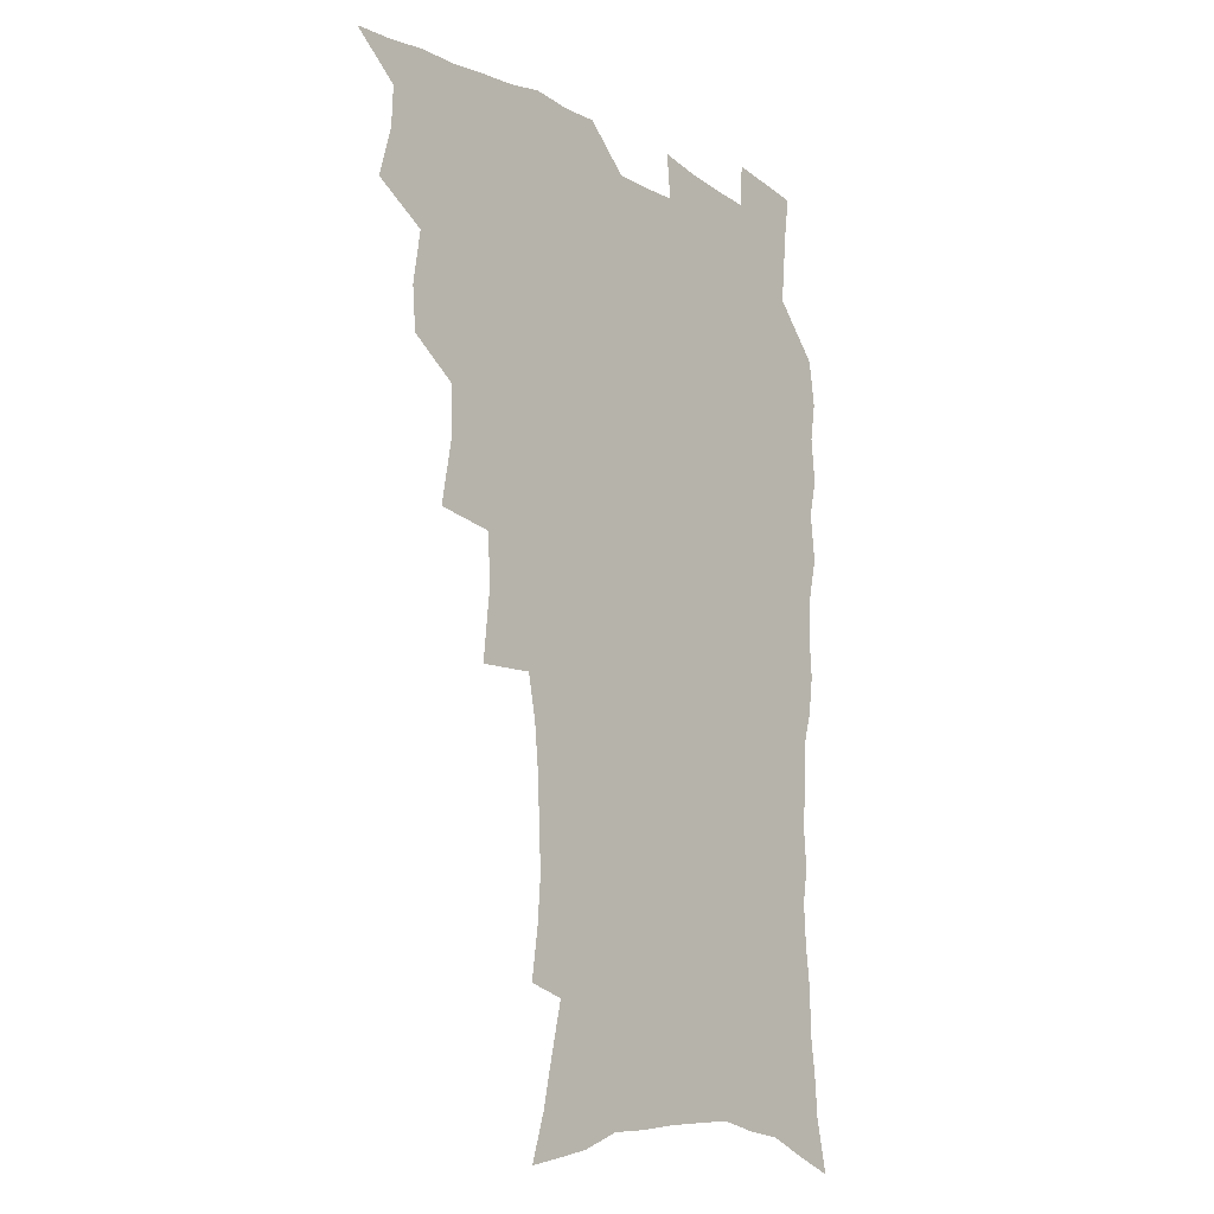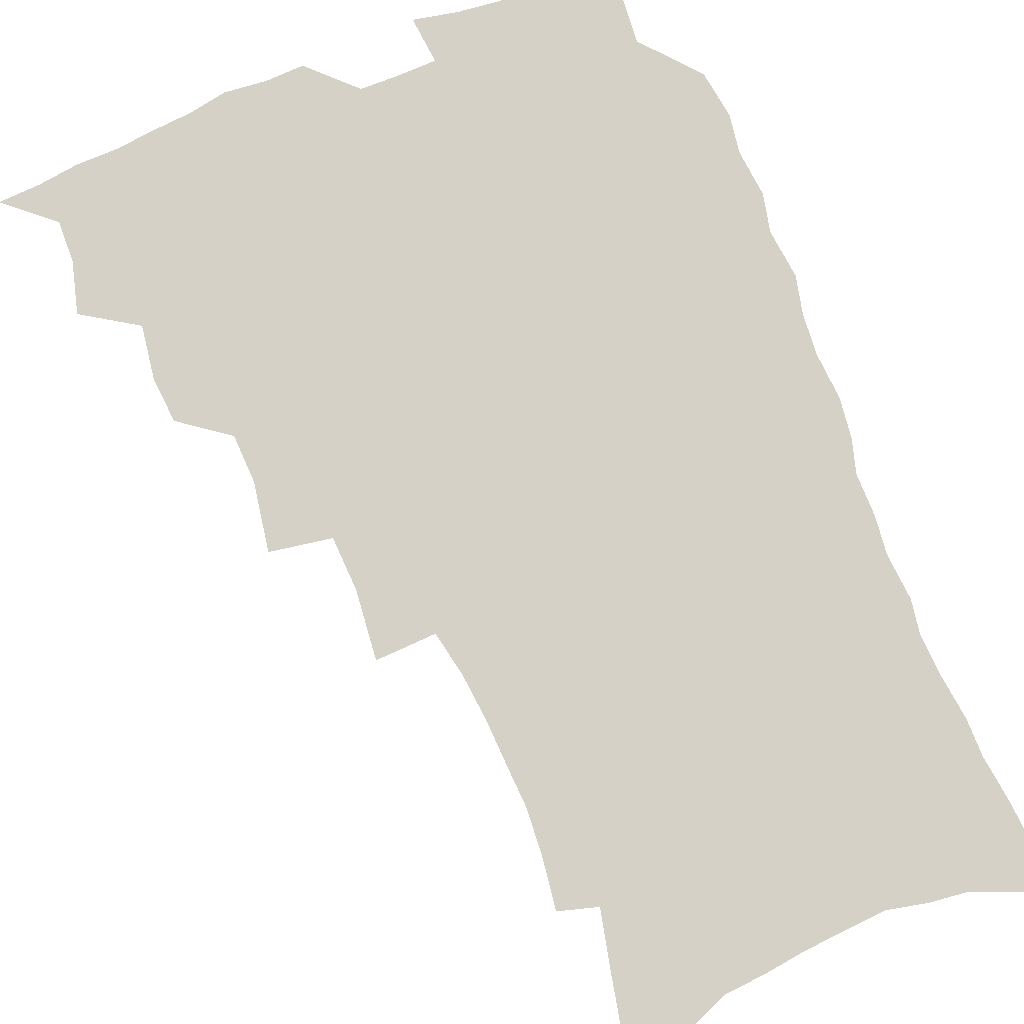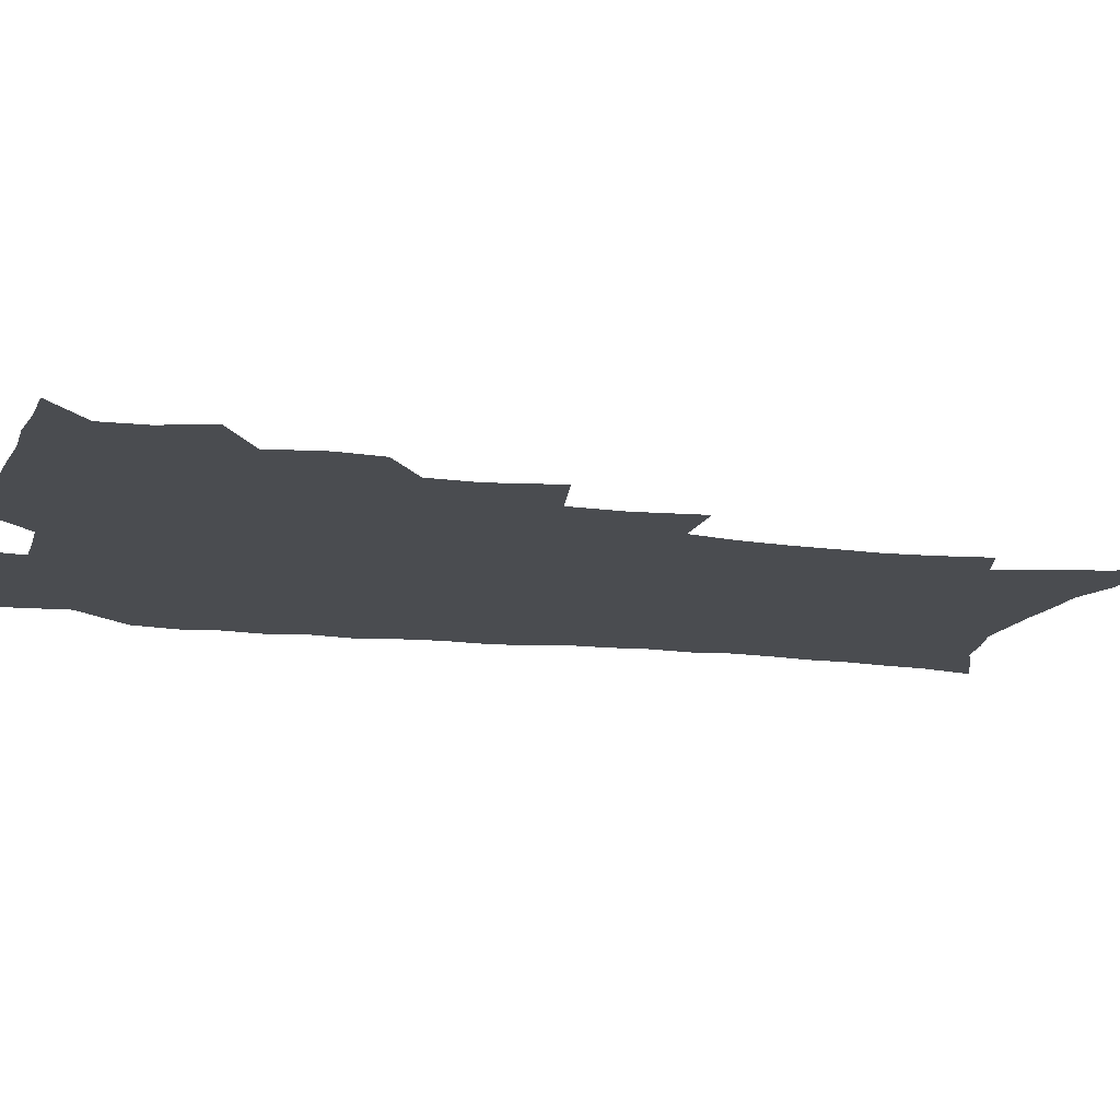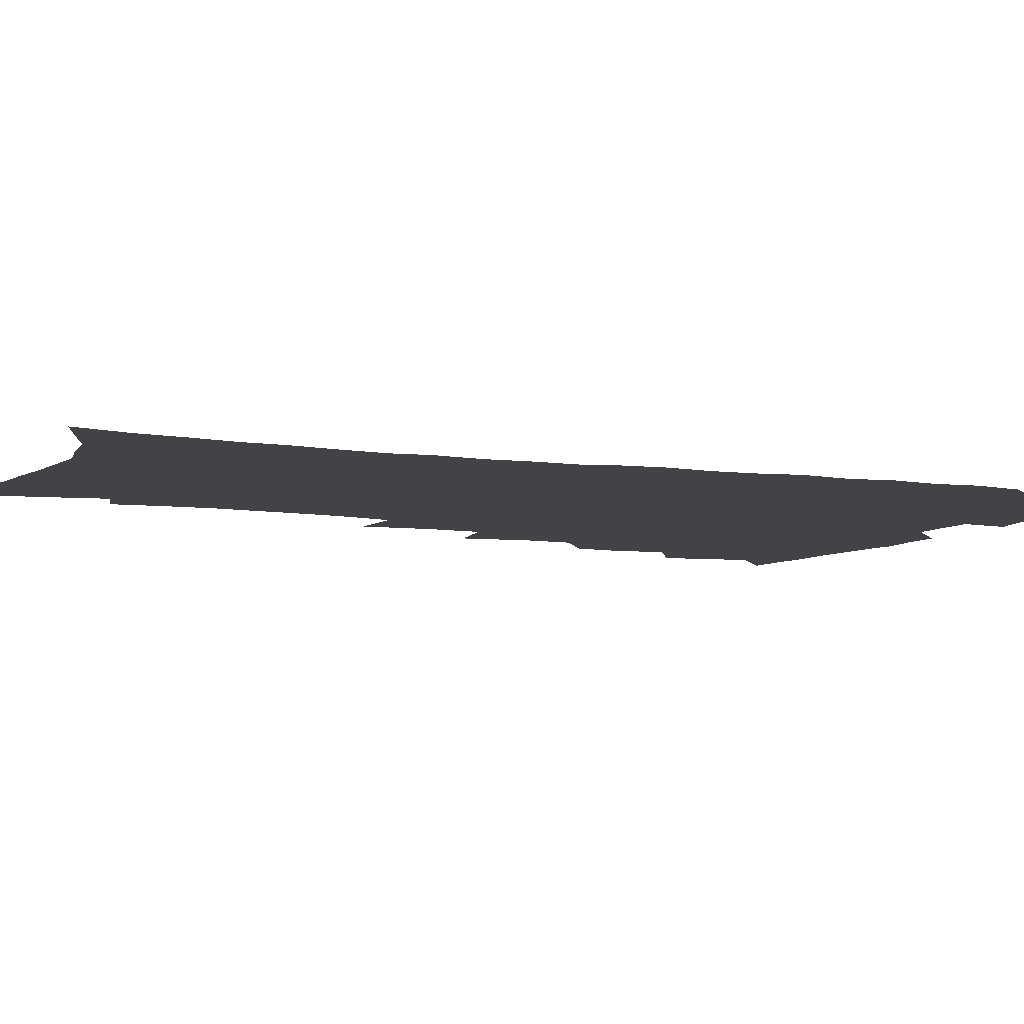
<metadata>
{"format":"obj","ext":"obj","renderer":"f3d","projection":"perspective","resolution":1024,"background":"white","views":[{"elev":-13.5,"azim":-49.8,"up":"+Y"},{"elev":78.7,"azim":-22.1,"up":"+Z"},{"elev":-14.7,"azim":-104.7,"up":"+Z"},{"elev":-6.9,"azim":64.9,"up":"+Z"}]}
</metadata>
<code>
v 465.8 522.1 0
v 477.4 472.6 0
v 482.6 491.4 0
v 483.2 506.9 0
v 481.5 522.9 0
v 495.6 423 0
v 494.2 439.6 0
v 497.2 459.8 0
v 499.4 477.2 0
v 500 492.8 0
v 499 507.7 0
v 496.4 524.9 0
v 509.5 366.7 0
v 513.8 391.9 0
v 513.2 410 0
v 515.6 430.5 0
v 513.5 445.5 0
v 512.4 460.5 0
v 516.2 479.2 0
v 515.7 493.8 0
v 514.1 508.7 0
v 512.1 525 0
v 530.3 317.1 0
v 533 342.7 0
v 532.2 362.8 0
v 531.5 381.7 0
v 532.2 401.1 0
v 530.6 416.2 0
v 531.4 433.9 0
v 531.6 449.9 0
v 531.7 465.5 0
v 531.1 480.3 0
v 530.3 494.9 0
v 528.8 509.9 0
v 526.7 526.7 0
v 555.5 214.1 0
v 558.1 233 0
v 559.4 250.5 0
v 558.6 265.6 0
v 557.9 283.4 0
v 556.2 301.1 0
v 552.9 318 0
v 550.2 335.3 0
v 548.7 352.7 0
v 548.6 371.9 0
v 546.9 387.5 0
v 546.7 404.5 0
v 546.8 420.9 0
v 547.5 437.4 0
v 547.3 452.4 0
v 548.2 467.6 0
v 546.8 481.6 0
v 545.1 496.1 0
v 543.6 510.8 0
v 541.3 527.9 0
v 556.3 155.5 0
v 561.7 173.2 0
v 565.1 189.5 0
v 569.9 210 0
v 572.9 230.1 0
v 572.3 244.6 0
v 572.8 261.9 0
v 571.1 276.2 0
v 571.2 296.4 0
v 568.3 310.2 0
v 566.5 327.4 0
v 563.9 342.2 0
v 563.9 360.6 0
v 562.9 376.9 0
v 562.8 393.8 0
v 562.1 409.1 0
v 563.4 426 0
v 562.2 439.7 0
v 563.3 455.5 0
v 562.3 468.9 0
v 561.3 482.6 0
v 560.1 496.7 0
v 557.9 512.9 0
v 555.5 530.5 0
v 569 158.1 0
v 576.3 180 0
v 581.3 200.9 0
v 584.9 221.6 0
v 585.8 238.6 0
v 586 255.2 0
v 584.7 269.3 0
v 584.2 286.6 0
v 583.2 303.7 0
v 581.4 318.4 0
v 580.5 335.7 0
v 579.2 351.3 0
v 577.1 364.2 0
v 576.7 380.6 0
v 577 397.3 0
v 577.7 414.5 0
v 577.1 427.9 0
v 576.6 441.7 0
v 577 456.4 0
v 576 469.8 0
v 575.7 483.3 0
v 574.5 497.2 0
v 572.3 513.7 0
v 571.2 528.9 0
v 582.5 161 0
v 592.1 189.4 0
v 596.4 211.3 0
v 597.1 227.1 0
v 597.5 243.5 0
v 597.3 259.5 0
v 596.6 275.1 0
v 595.7 290.9 0
v 594.8 307.1 0
v 594.4 325.6 0
v 592.8 339.2 0
v 591.5 353.2 0
v 591.2 369.8 0
v 590.3 384.5 0
v 590.5 398.6 0
v 590.7 414.7 0
v 590.2 428.3 0
v 590.2 442.8 0
v 590.6 457.3 0
v 590.1 470.5 0
v 589.5 484 0
v 588.4 498.4 0
v 586.8 513.9 0
v 585.4 529.4 0
v 598.1 167.1 0
v 605.9 195.1 0
v 608.4 215 0
v 609.2 232.3 0
v 609 246.9 0
v 608.3 261 0
v 607.9 277.9 0
v 607.4 295 0
v 606.6 310.2 0
v 606.1 328.1 0
v 605.1 341.7 0
v 604.6 357.3 0
v 603.8 371.1 0
v 602.8 382.2 0
v 603.2 399.5 0
v 603.9 416.4 0
v 603.6 429.8 0
v 604.2 444.9 0
v 603.8 457.7 0
v 603.7 471 0
v 603.3 484.4 0
v 603.2 497.9 0
v 601.8 513.1 0
v 612.8 168.2 0
v 618.5 196.6 0
v 620.1 217.3 0
v 620.5 233.3 0
v 620.5 249.8 0
v 620 264.7 0
v 619.6 281.8 0
v 618.9 295.2 0
v 618.2 313.2 0
v 617.9 328.6 0
v 617.3 343.3 0
v 617 358.3 0
v 616.8 374.1 0
v 616.8 387.7 0
v 616.5 401.9 0
v 616.7 417.4 0
v 616.6 430.3 0
v 617 444.9 0
v 617.4 458.3 0
v 617.7 471.4 0
v 617.6 484.4 0
v 617 498.4 0
v 616.4 512.8 0
v 628.3 170.2 0
v 631 196.1 0
v 631.8 215.7 0
v 632 234.4 0
v 631.8 250.6 0
v 631.4 266.1 0
v 630.9 282.2 0
v 630.4 297.3 0
v 630.2 310.9 0
v 629.5 329.7 0
v 629.5 341.7 0
v 629.1 358.7 0
v 629.2 373.1 0
v 629.2 388.3 0
v 629.3 402 0
v 629.4 417 0
v 629.7 431 0
v 630 444.7 0
v 630.3 458.1 0
v 630.6 471.3 0
v 631 484.3 0
v 631.2 497.8 0
v 630.5 513.1 0
v 628.9 530.8 0
v 643.7 171.4 0
v 643.9 197.9 0
v 643.7 217.5 0
v 643.6 232.8 0
v 643.4 249.1 0
v 642.9 265.9 0
v 642.4 282.1 0
v 641.8 299.8 0
v 641.8 312.2 0
v 641.2 329.5 0
v 641.3 343.4 0
v 641.4 357.6 0
v 641.6 372.6 0
v 641.7 387.2 0
v 641.9 401.4 0
v 642.1 415.8 0
v 642.5 430.3 0
v 642.9 444 0
v 643.5 457.2 0
v 644 470.6 0
v 644.5 483.9 0
v 645 497.5 0
v 645.3 511.7 0
v 645 527.4 0
v 658.9 172.5 0
v 656.8 196.4 0
v 655.9 214.9 0
v 655.1 232.5 0
v 655.7 245.6 0
v 654.2 265.2 0
v 654.9 278 0
v 653.5 296.9 0
v 653.2 312.5 0
v 653.3 327.3 0
v 653.1 342.9 0
v 653.3 356.9 0
v 654.6 369.8 0
v 654.8 384.5 0
v 655 399.2 0
v 655.4 413 0
v 655.2 429.6 0
v 655.6 443.5 0
v 656.6 456.8 0
v 657.2 470.3 0
v 658.1 483.4 0
v 658.9 496.8 0
v 659.5 510.9 0
v 660 525.7 0
v 673.9 169.2 0
v 670 193.6 0
v 668.9 210.8 0
v 668.4 226.9 0
v 667.4 244.4 0
v 666.6 261.1 0
v 666.3 276.6 0
v 665.1 294.9 0
v 665.3 309.2 0
v 666.7 321.9 0
v 666.1 338.5 0
v 667.4 351.6 0
v 667 368.1 0
v 667.2 383.1 0
v 667.9 397.4 0
v 667.8 412.9 0
v 669.5 425.9 0
v 670.6 439.6 0
v 670.3 454.8 0
v 670.7 468.8 0
v 671.9 482.2 0
v 672.7 496.1 0
v 673.7 510.2 0
v 674.7 524.5 0
v 675.7 541 0
v 688 167.5 0
v 683.3 190.2 0
v 682.1 206.5 0
v 680.6 224.1 0
v 680.4 239.2 0
v 678.8 257.5 0
v 678 274 0
v 677.9 289.4 0
v 679 302.8 0
v 678.3 320.2 0
v 679.3 334 0
v 679.3 349.6 0
v 680.2 363.8 0
v 680.7 378.9 0
v 682.2 392.7 0
v 682.7 407.7 0
v 684.4 421.4 0
v 683.7 437.8 0
v 685.3 451.3 0
v 685.2 466.4 0
v 685.3 481.4 0
v 686.4 494.9 0
v 688 508.7 0
v 689.4 523.2 0
v 690.6 538.7 0
v 703.7 160.8 0
v 698.2 183.6 0
v 695.8 201.3 0
v 695.3 216.6 0
v 693.3 234.2 0
v 692.7 250.1 0
v 691.9 266.4 0
v 692 281.7 0
v 691.7 297.7 0
v 691.4 313.7 0
v 693.6 326.8 0
v 694.7 341.3 0
v 693.8 358.4 0
v 697.4 370.6 0
v 697.4 386.6 0
v 696.6 403.3 0
v 699 416.9 0
v 698.8 433 0
v 700 447.6 0
v 700.2 462.9 0
v 699.7 478.5 0
v 701.3 492.4 0
v 702.7 507.1 0
v 704.1 521.8 0
v 706 536.2 0
v 719 154.8 0
v 714.6 175 0
v 713.4 190.6 0
v 711.3 207.2 0
v 711.3 221.4 0
v 709.3 238.6 0
v 708.5 254.5 0
v 710.5 267.2 0
v 709.2 284.6 0
v 710.8 298.8 0
v 710.8 314.9 0
v 714.4 327.5 0
v 716.3 342.3 0
v 715.1 360.1 0
v 716.5 375.4 0
v 719.7 389.5 0
v 717.7 407.8 0
v 720.9 421.8 0
v 719.2 439.4 0
v 721.4 453.8 0
v 718.9 471.5 0
f 4 5 1
f 8 9 2
f 2 9 3
f 9 10 3
f 3 10 4
f 10 11 4
f 4 11 5
f 11 12 5
f 15 16 6
f 6 16 7
f 16 17 7
f 7 17 8
f 17 18 8
f 8 18 9
f 18 19 9
f 9 19 10
f 19 20 10
f 10 20 11
f 20 21 11
f 11 21 12
f 21 22 12
f 25 26 13
f 13 26 14
f 26 27 14
f 14 27 15
f 27 28 15
f 15 28 16
f 28 29 16
f 16 29 17
f 29 30 17
f 17 30 18
f 30 31 18
f 18 31 19
f 31 32 19
f 19 32 20
f 32 33 20
f 20 33 21
f 33 34 21
f 21 34 22
f 34 35 22
f 42 43 23
f 23 43 24
f 43 44 24
f 24 44 25
f 44 45 25
f 25 45 26
f 45 46 26
f 26 46 27
f 46 47 27
f 27 47 28
f 47 48 28
f 28 48 29
f 48 49 29
f 29 49 30
f 49 50 30
f 30 50 31
f 50 51 31
f 31 51 32
f 51 52 32
f 32 52 33
f 52 53 33
f 33 53 34
f 53 54 34
f 34 54 35
f 54 55 35
f 59 60 36
f 36 60 37
f 60 61 37
f 37 61 38
f 61 62 38
f 38 62 39
f 62 63 39
f 39 63 40
f 63 64 40
f 40 64 41
f 64 65 41
f 41 65 42
f 65 66 42
f 42 66 43
f 66 67 43
f 43 67 44
f 67 68 44
f 44 68 45
f 68 69 45
f 45 69 46
f 69 70 46
f 46 70 47
f 70 71 47
f 47 71 48
f 71 72 48
f 48 72 49
f 72 73 49
f 49 73 50
f 73 74 50
f 50 74 51
f 74 75 51
f 51 75 52
f 75 76 52
f 52 76 53
f 76 77 53
f 53 77 54
f 77 78 54
f 54 78 55
f 78 79 55
f 56 80 57
f 80 81 57
f 57 81 58
f 81 82 58
f 58 82 59
f 82 83 59
f 59 83 60
f 83 84 60
f 60 84 61
f 84 85 61
f 61 85 62
f 85 86 62
f 62 86 63
f 86 87 63
f 63 87 64
f 87 88 64
f 64 88 65
f 88 89 65
f 65 89 66
f 89 90 66
f 66 90 67
f 90 91 67
f 67 91 68
f 91 92 68
f 68 92 69
f 92 93 69
f 69 93 70
f 93 94 70
f 70 94 71
f 94 95 71
f 71 95 72
f 95 96 72
f 72 96 73
f 96 97 73
f 73 97 74
f 97 98 74
f 74 98 75
f 98 99 75
f 75 99 76
f 99 100 76
f 76 100 77
f 100 101 77
f 77 101 78
f 101 102 78
f 78 102 79
f 102 103 79
f 80 104 81
f 104 105 81
f 81 105 82
f 105 106 82
f 82 106 83
f 106 107 83
f 83 107 84
f 107 108 84
f 84 108 85
f 108 109 85
f 85 109 86
f 109 110 86
f 86 110 87
f 110 111 87
f 87 111 88
f 111 112 88
f 88 112 89
f 112 113 89
f 89 113 90
f 113 114 90
f 90 114 91
f 114 115 91
f 91 115 92
f 115 116 92
f 92 116 93
f 116 117 93
f 93 117 94
f 117 118 94
f 94 118 95
f 118 119 95
f 95 119 96
f 119 120 96
f 96 120 97
f 120 121 97
f 97 121 98
f 121 122 98
f 98 122 99
f 122 123 99
f 99 123 100
f 123 124 100
f 100 124 101
f 124 125 101
f 101 125 102
f 125 126 102
f 102 126 103
f 126 127 103
f 104 128 105
f 128 129 105
f 105 129 106
f 129 130 106
f 106 130 107
f 130 131 107
f 107 131 108
f 131 132 108
f 108 132 109
f 132 133 109
f 109 133 110
f 133 134 110
f 110 134 111
f 134 135 111
f 111 135 112
f 135 136 112
f 112 136 113
f 136 137 113
f 113 137 114
f 137 138 114
f 114 138 115
f 138 139 115
f 115 139 116
f 139 140 116
f 116 140 117
f 140 141 117
f 117 141 118
f 141 142 118
f 118 142 119
f 142 143 119
f 119 143 120
f 143 144 120
f 120 144 121
f 144 145 121
f 121 145 122
f 145 146 122
f 122 146 123
f 146 147 123
f 123 147 124
f 147 148 124
f 124 148 125
f 148 149 125
f 125 149 126
f 149 150 126
f 126 150 127
f 128 151 129
f 151 152 129
f 129 152 130
f 152 153 130
f 130 153 131
f 153 154 131
f 131 154 132
f 154 155 132
f 132 155 133
f 155 156 133
f 133 156 134
f 156 157 134
f 134 157 135
f 157 158 135
f 135 158 136
f 158 159 136
f 136 159 137
f 159 160 137
f 137 160 138
f 160 161 138
f 138 161 139
f 161 162 139
f 139 162 140
f 162 163 140
f 140 163 141
f 163 164 141
f 141 164 142
f 164 165 142
f 142 165 143
f 165 166 143
f 143 166 144
f 166 167 144
f 144 167 145
f 167 168 145
f 145 168 146
f 168 169 146
f 146 169 147
f 169 170 147
f 147 170 148
f 170 171 148
f 148 171 149
f 171 172 149
f 149 172 150
f 172 173 150
f 151 174 152
f 174 175 152
f 152 175 153
f 175 176 153
f 153 176 154
f 176 177 154
f 154 177 155
f 177 178 155
f 155 178 156
f 178 179 156
f 156 179 157
f 179 180 157
f 157 180 158
f 180 181 158
f 158 181 159
f 181 182 159
f 159 182 160
f 182 183 160
f 160 183 161
f 183 184 161
f 161 184 162
f 184 185 162
f 162 185 163
f 185 186 163
f 163 186 164
f 186 187 164
f 164 187 165
f 187 188 165
f 165 188 166
f 188 189 166
f 166 189 167
f 189 190 167
f 167 190 168
f 190 191 168
f 168 191 169
f 191 192 169
f 169 192 170
f 192 193 170
f 170 193 171
f 193 194 171
f 171 194 172
f 194 195 172
f 172 195 173
f 195 196 173
f 174 198 175
f 198 199 175
f 175 199 176
f 199 200 176
f 176 200 177
f 200 201 177
f 177 201 178
f 201 202 178
f 178 202 179
f 202 203 179
f 179 203 180
f 203 204 180
f 180 204 181
f 204 205 181
f 181 205 182
f 205 206 182
f 182 206 183
f 206 207 183
f 183 207 184
f 207 208 184
f 184 208 185
f 208 209 185
f 185 209 186
f 209 210 186
f 186 210 187
f 210 211 187
f 187 211 188
f 211 212 188
f 188 212 189
f 212 213 189
f 189 213 190
f 213 214 190
f 190 214 191
f 214 215 191
f 191 215 192
f 215 216 192
f 192 216 193
f 216 217 193
f 193 217 194
f 217 218 194
f 194 218 195
f 218 219 195
f 195 219 196
f 219 220 196
f 196 220 197
f 220 221 197
f 198 222 199
f 222 223 199
f 199 223 200
f 223 224 200
f 200 224 201
f 224 225 201
f 201 225 202
f 225 226 202
f 202 226 203
f 226 227 203
f 203 227 204
f 227 228 204
f 204 228 205
f 228 229 205
f 205 229 206
f 229 230 206
f 206 230 207
f 230 231 207
f 207 231 208
f 231 232 208
f 208 232 209
f 232 233 209
f 209 233 210
f 233 234 210
f 210 234 211
f 234 235 211
f 211 235 212
f 235 236 212
f 212 236 213
f 236 237 213
f 213 237 214
f 237 238 214
f 214 238 215
f 238 239 215
f 215 239 216
f 239 240 216
f 216 240 217
f 240 241 217
f 217 241 218
f 241 242 218
f 218 242 219
f 242 243 219
f 219 243 220
f 243 244 220
f 220 244 221
f 244 245 221
f 222 246 223
f 246 247 223
f 223 247 224
f 247 248 224
f 224 248 225
f 248 249 225
f 225 249 226
f 249 250 226
f 226 250 227
f 250 251 227
f 227 251 228
f 251 252 228
f 228 252 229
f 252 253 229
f 229 253 230
f 253 254 230
f 230 254 231
f 254 255 231
f 231 255 232
f 255 256 232
f 232 256 233
f 256 257 233
f 233 257 234
f 257 258 234
f 234 258 235
f 258 259 235
f 235 259 236
f 259 260 236
f 236 260 237
f 260 261 237
f 237 261 238
f 261 262 238
f 238 262 239
f 262 263 239
f 239 263 240
f 263 264 240
f 240 264 241
f 264 265 241
f 241 265 242
f 265 266 242
f 242 266 243
f 266 267 243
f 243 267 244
f 267 268 244
f 244 268 245
f 268 269 245
f 246 271 247
f 271 272 247
f 247 272 248
f 272 273 248
f 248 273 249
f 273 274 249
f 249 274 250
f 274 275 250
f 250 275 251
f 275 276 251
f 251 276 252
f 276 277 252
f 252 277 253
f 277 278 253
f 253 278 254
f 278 279 254
f 254 279 255
f 279 280 255
f 255 280 256
f 280 281 256
f 256 281 257
f 281 282 257
f 257 282 258
f 282 283 258
f 258 283 259
f 283 284 259
f 259 284 260
f 284 285 260
f 260 285 261
f 285 286 261
f 261 286 262
f 286 287 262
f 262 287 263
f 287 288 263
f 263 288 264
f 288 289 264
f 264 289 265
f 289 290 265
f 265 290 266
f 290 291 266
f 266 291 267
f 291 292 267
f 267 292 268
f 292 293 268
f 268 293 269
f 293 294 269
f 269 294 270
f 294 295 270
f 271 296 272
f 296 297 272
f 272 297 273
f 297 298 273
f 273 298 274
f 298 299 274
f 274 299 275
f 299 300 275
f 275 300 276
f 300 301 276
f 276 301 277
f 301 302 277
f 277 302 278
f 302 303 278
f 278 303 279
f 303 304 279
f 279 304 280
f 304 305 280
f 280 305 281
f 305 306 281
f 281 306 282
f 306 307 282
f 282 307 283
f 307 308 283
f 283 308 284
f 308 309 284
f 284 309 285
f 309 310 285
f 285 310 286
f 310 311 286
f 286 311 287
f 311 312 287
f 287 312 288
f 312 313 288
f 288 313 289
f 313 314 289
f 289 314 290
f 314 315 290
f 290 315 291
f 315 316 291
f 291 316 292
f 316 317 292
f 292 317 293
f 317 318 293
f 293 318 294
f 318 319 294
f 294 319 295
f 319 320 295
f 296 321 297
f 321 322 297
f 297 322 298
f 322 323 298
f 298 323 299
f 323 324 299
f 299 324 300
f 324 325 300
f 300 325 301
f 325 326 301
f 301 326 302
f 326 327 302
f 302 327 303
f 327 328 303
f 303 328 304
f 328 329 304
f 304 329 305
f 329 330 305
f 305 330 306
f 330 331 306
f 306 331 307
f 331 332 307
f 307 332 308
f 332 333 308
f 308 333 309
f 333 334 309
f 309 334 310
f 334 335 310
f 310 335 311
f 335 336 311
f 311 336 312
f 336 337 312
f 312 337 313
f 337 338 313
f 313 338 314
f 338 339 314
f 314 339 315
f 339 340 315
f 315 340 316
f 340 341 316
f 316 341 317

</code>
